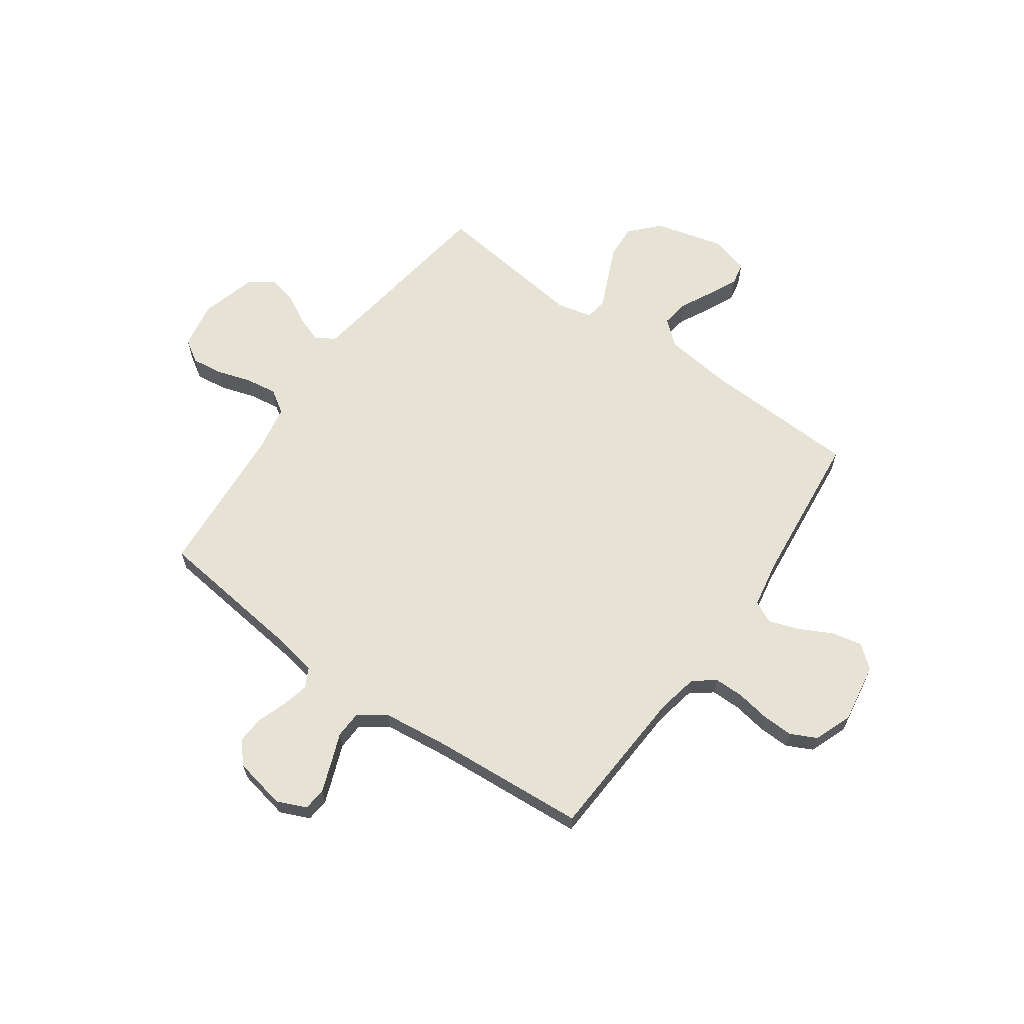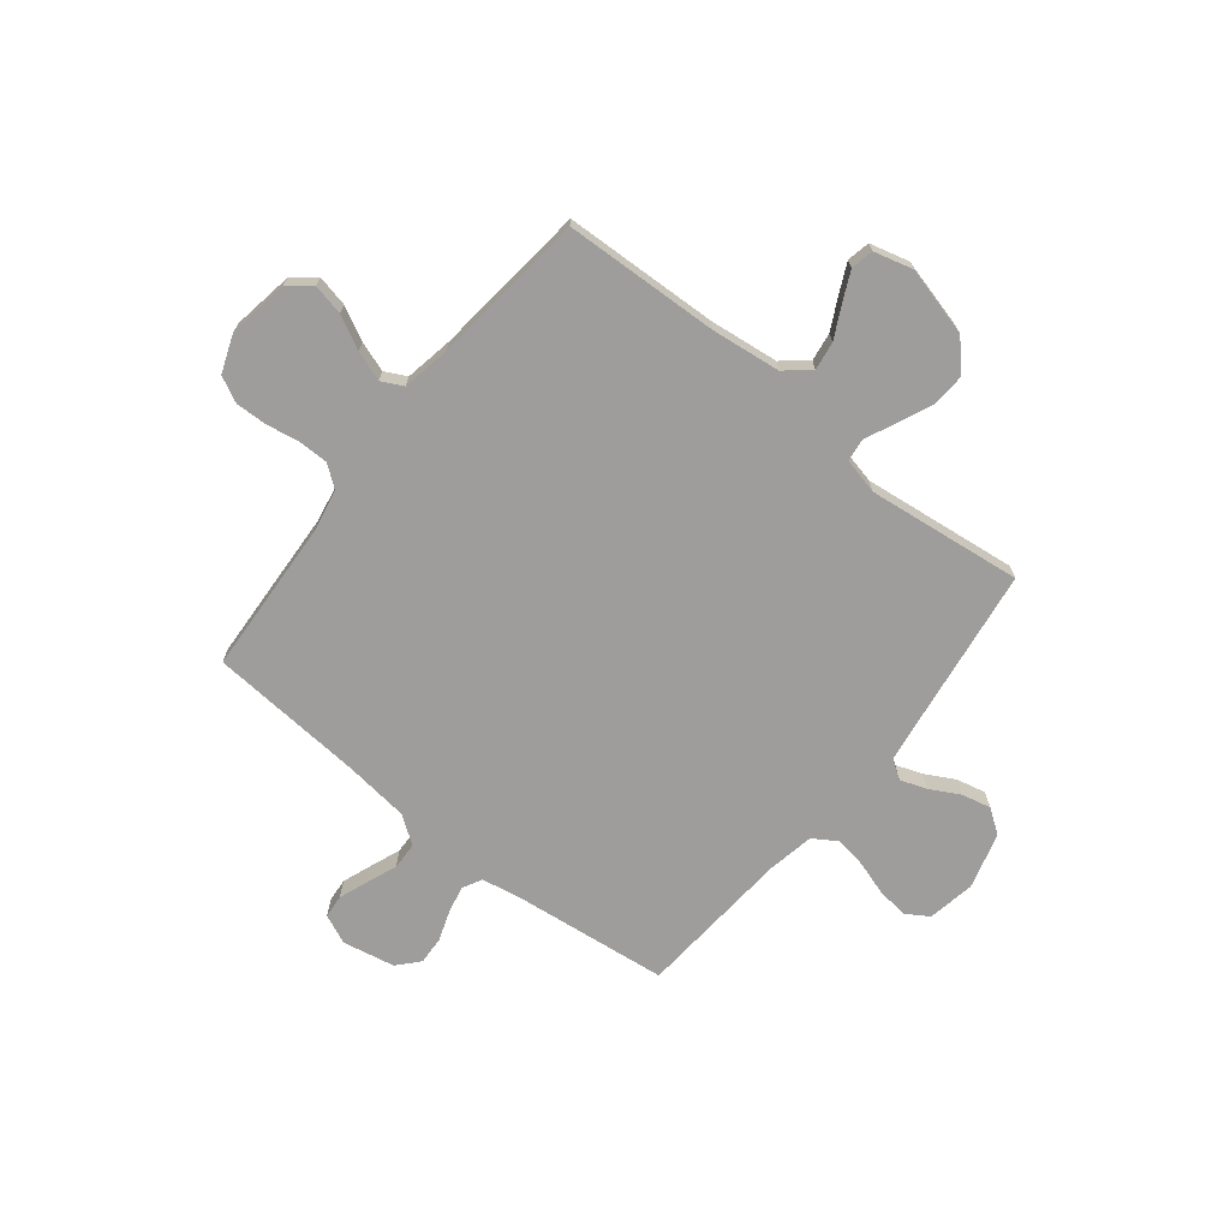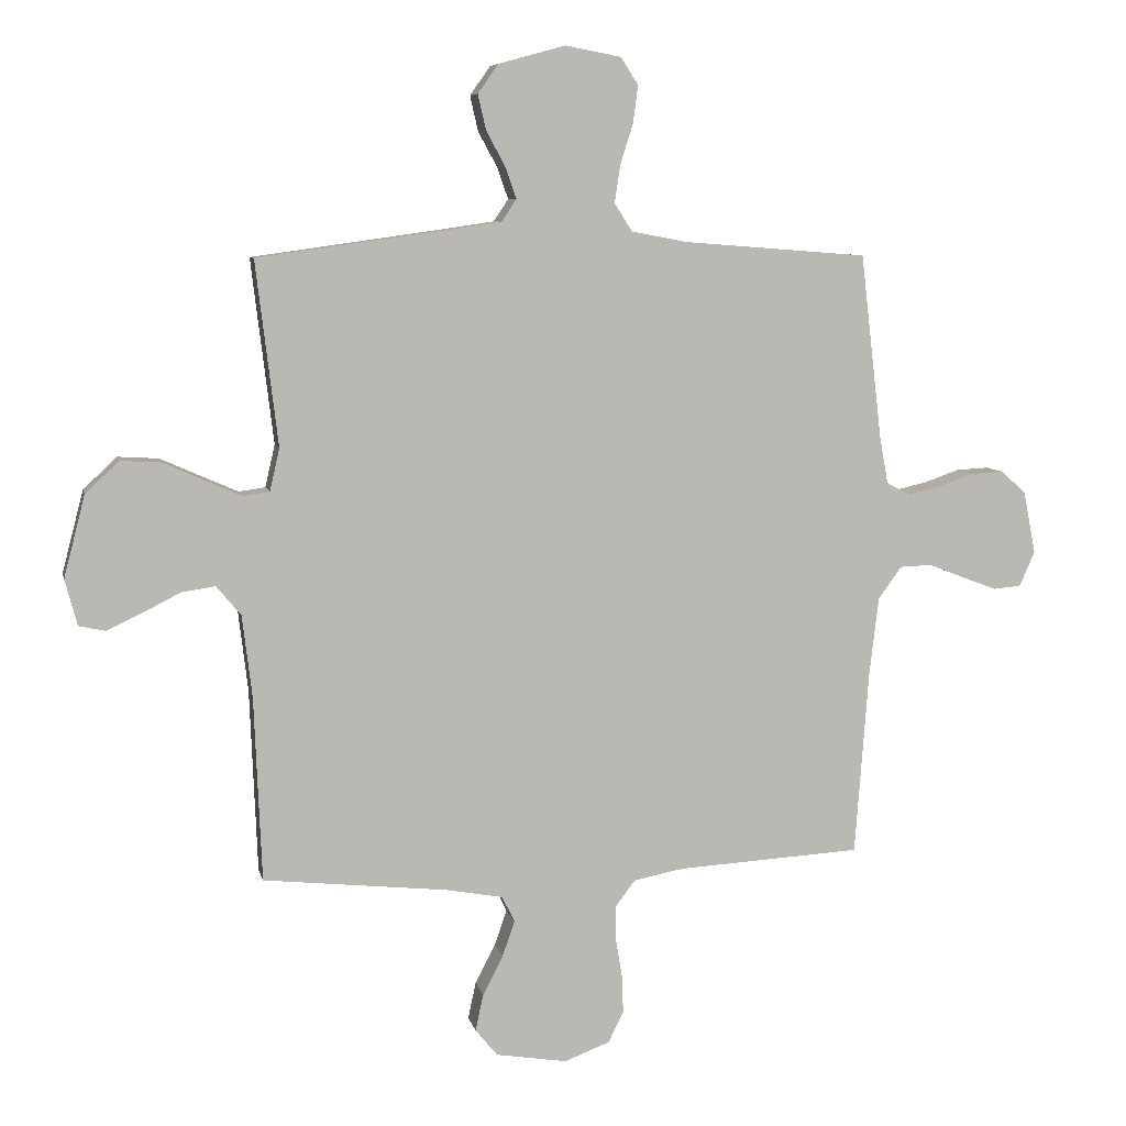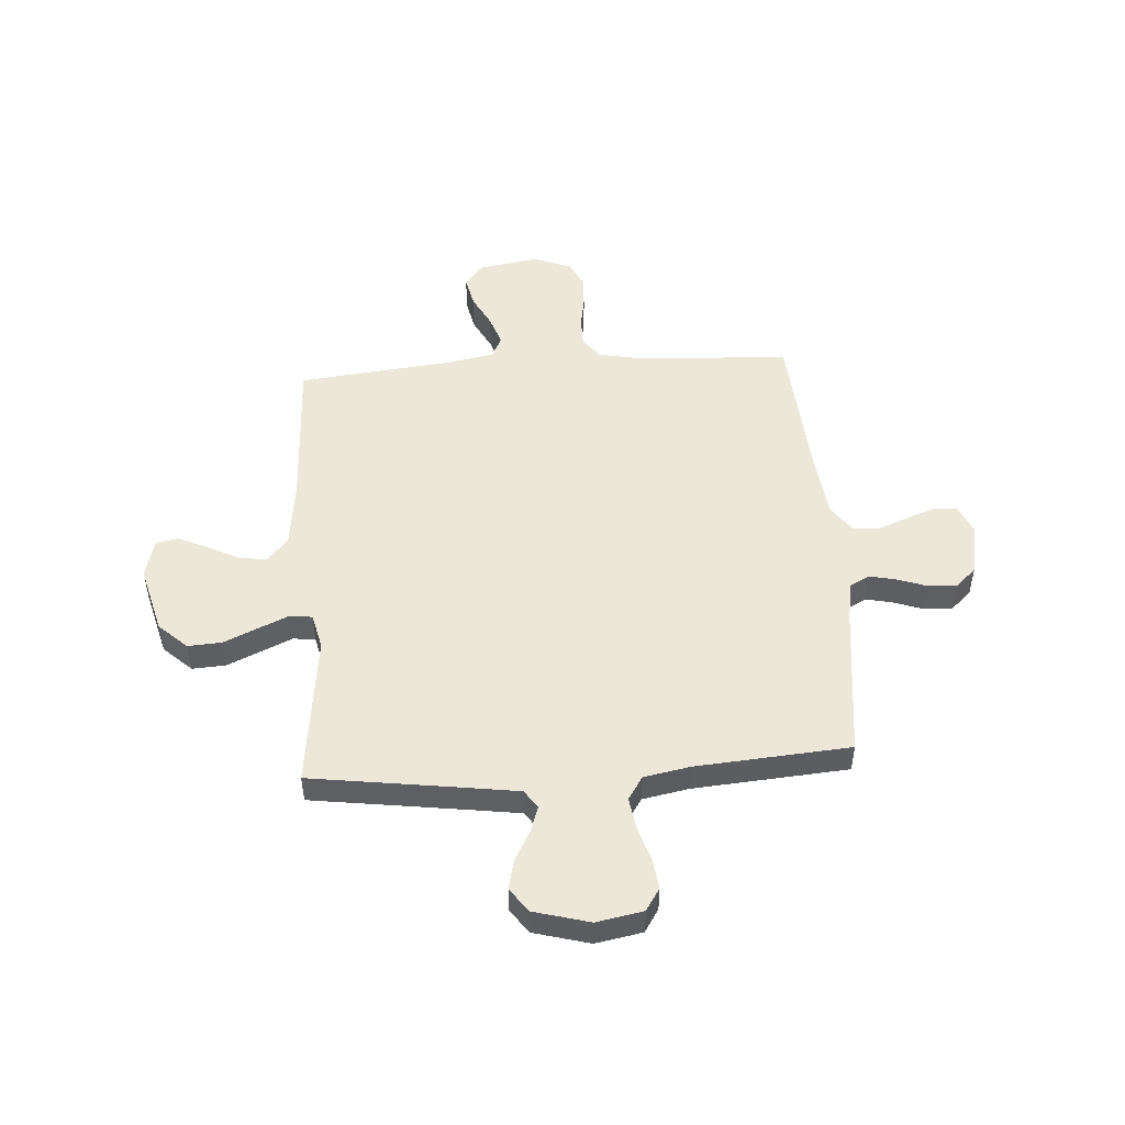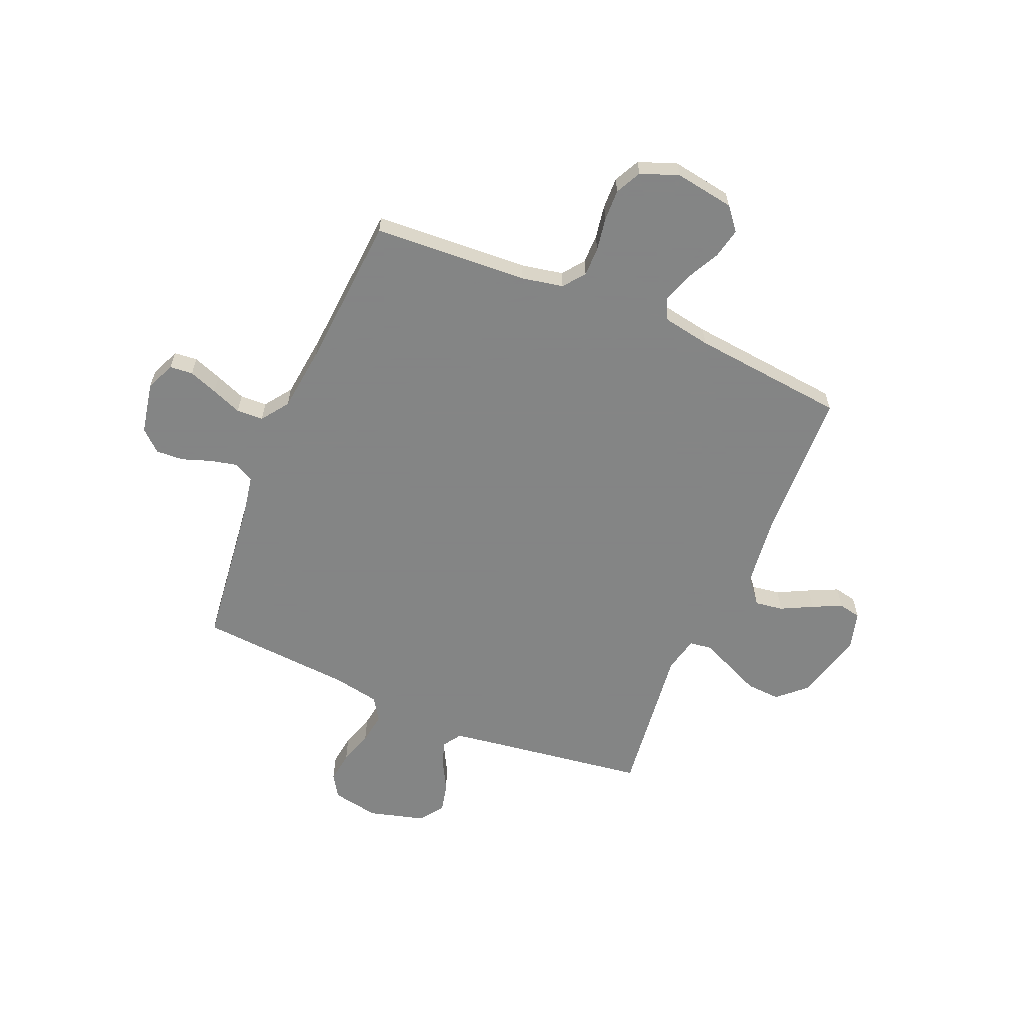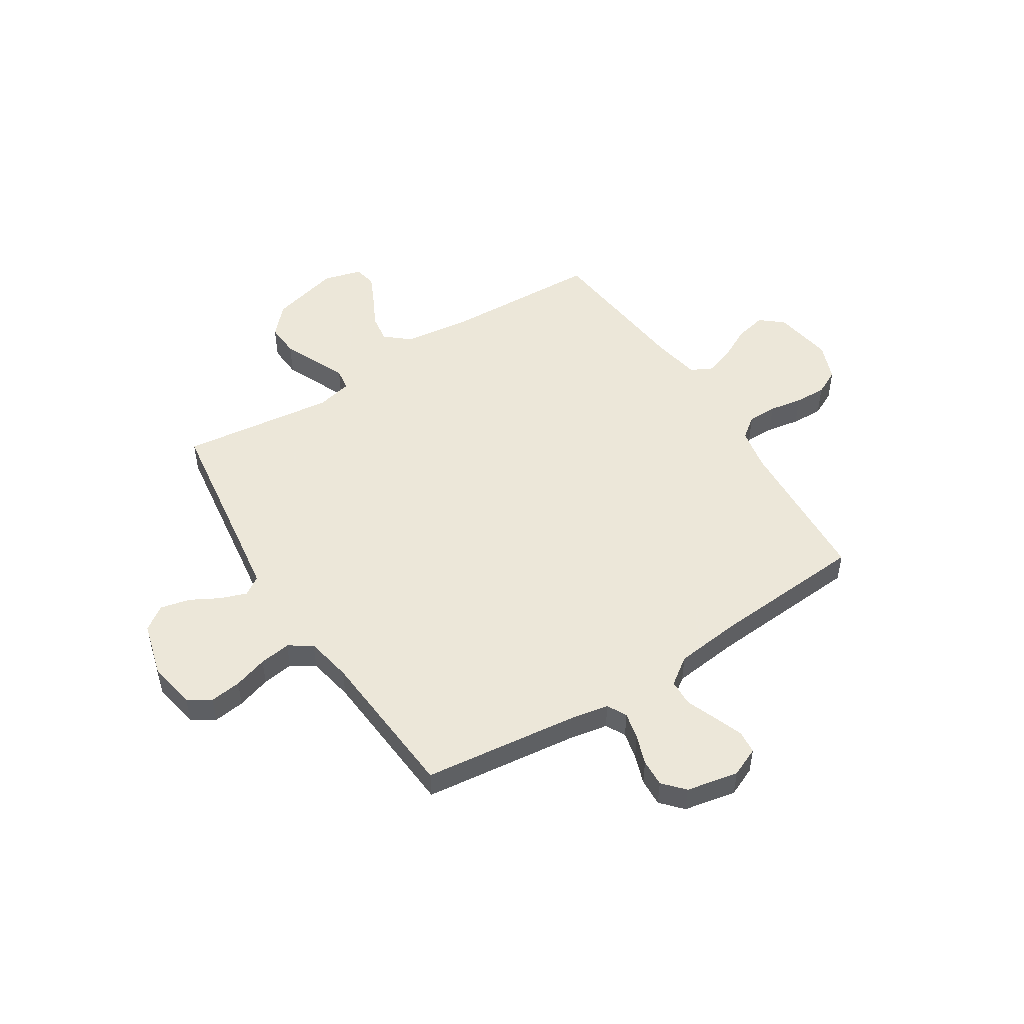
<metadata>
{"format":"obj","ext":"obj","renderer":"f3d","projection":"perspective","resolution":1024,"background":"white","views":[{"elev":64.0,"azim":125.4,"up":"+Y"},{"elev":-70.6,"azim":-128.6,"up":"+Y"},{"elev":7.5,"azim":-12.1,"up":"+Z"},{"elev":49.9,"azim":-3.9,"up":"+Y"},{"elev":-61.6,"azim":157.1,"up":"+Y"},{"elev":50.2,"azim":57.6,"up":"+Y"}]}
</metadata>
<code>
v -0.5 0.07 0.5
v -0.2 0.07 0.542
v -0.104 0.07 0.556
v -0.08 0.07 0.592
v -0.098 0.07 0.643
v -0.129 0.07 0.7
v -0.142 0.07 0.757
v -0.109 0.07 0.804
v 0 0.07 0.834
v 0.091 0.07 0.817
v 0.119 0.07 0.773
v 0.111 0.07 0.712
v 0.09 0.07 0.646
v 0.081 0.07 0.585
v 0.11 0.07 0.54
v 0.2 0.07 0.523
v 0.5 0.07 0.5
v 0.535 0.07 0.2
v 0.549 0.07 0.123
v 0.587 0.07 0.103
v 0.64 0.07 0.115
v 0.697 0.07 0.135
v 0.751 0.07 0.138
v 0.792 0.07 0.101
v 0.812 0.07 0
v 0.787 0.07 -0.057
v 0.742 0.07 -0.061
v 0.686 0.07 -0.04
v 0.627 0.07 -0.017
v 0.575 0.07 -0.019
v 0.537 0.07 -0.072
v 0.522 0.07 -0.2
v 0.5 0.07 -0.5
v 0.2 0.07 -0.517
v 0.118 0.07 -0.533
v 0.086 0.07 -0.575
v 0.086 0.07 -0.632
v 0.097 0.07 -0.697
v 0.099 0.07 -0.758
v 0.074 0.07 -0.808
v 0 0.07 -0.836
v -0.116 0.07 -0.817
v -0.152 0.07 -0.773
v -0.139 0.07 -0.713
v -0.106 0.07 -0.649
v -0.086 0.07 -0.591
v -0.107 0.07 -0.549
v -0.2 0.07 -0.532
v -0.5 0.07 -0.5
v -0.512 0.07 -0.2
v -0.528 0.07 -0.066
v -0.568 0.07 -0.018
v -0.623 0.07 -0.026
v -0.684 0.07 -0.057
v -0.741 0.07 -0.084
v -0.785 0.07 -0.075
v -0.805 0.07 0
v -0.77 0.07 0.134
v -0.715 0.07 0.185
v -0.649 0.07 0.181
v -0.582 0.07 0.151
v -0.523 0.07 0.125
v -0.48 0.07 0.131
v -0.464 0.07 0.2
v -0.5 0 0.5
v -0.2 0 0.542
v -0.104 0 0.556
v -0.08 0 0.592
v -0.098 0 0.643
v -0.129 0 0.7
v -0.142 0 0.757
v -0.109 0 0.804
v 0 0 0.834
v 0.091 0 0.817
v 0.119 0 0.773
v 0.111 0 0.712
v 0.09 0 0.646
v 0.081 0 0.585
v 0.11 0 0.54
v 0.2 0 0.523
v 0.5 0 0.5
v 0.535 0 0.2
v 0.549 0 0.123
v 0.587 0 0.103
v 0.64 0 0.115
v 0.697 0 0.135
v 0.751 0 0.138
v 0.792 0 0.101
v 0.812 0 0
v 0.787 0 -0.057
v 0.742 0 -0.061
v 0.686 0 -0.04
v 0.627 0 -0.017
v 0.575 0 -0.019
v 0.537 0 -0.072
v 0.522 0 -0.2
v 0.5 0 -0.5
v 0.2 0 -0.517
v 0.118 0 -0.533
v 0.086 0 -0.575
v 0.086 0 -0.632
v 0.097 0 -0.697
v 0.099 0 -0.758
v 0.074 0 -0.808
v 0 0 -0.836
v -0.116 0 -0.817
v -0.152 0 -0.773
v -0.139 0 -0.713
v -0.106 0 -0.649
v -0.086 0 -0.591
v -0.107 0 -0.549
v -0.2 0 -0.532
v -0.5 0 -0.5
v -0.512 0 -0.2
v -0.528 0 -0.066
v -0.568 0 -0.018
v -0.623 0 -0.026
v -0.684 0 -0.057
v -0.741 0 -0.084
v -0.785 0 -0.075
v -0.805 0 0
v -0.77 0 0.134
v -0.715 0 0.185
v -0.649 0 0.181
v -0.582 0 0.151
v -0.523 0 0.125
v -0.48 0 0.131
v -0.464 0 0.2
f 58 59 60 61
f 58 61 62
f 57 58 62
f 56 57 62 63
f 53 54 55 56
f 48 49 50
f 47 48 50 51
f 42 43 44 45
f 42 45 46
f 41 42 46
f 40 41 46
f 37 38 39 40
f 36 37 40 46
f 35 36 46 47
f 32 33 34
f 31 32 34 35
f 30 31 35 47
f 26 27 28 29
f 24 25 26 29
f 24 29 30
f 21 22 23 24
f 20 21 24 30
f 19 20 30 47
f 16 17 18
f 15 16 18 19
f 10 11 12 13
f 10 13 14
f 9 10 14
f 8 9 14
f 5 6 7 8
f 4 5 8 14
f 3 4 14 15
f 64 1 2
f 63 64 2 3
f 53 56 63
f 52 53 63
f 47 51 52 63
f 19 47 63
f 3 15 19 63
f 125 124 123 122
f 126 125 122
f 126 122 121
f 127 126 121 120
f 120 119 118 117
f 114 113 112
f 115 114 112 111
f 109 108 107 106
f 110 109 106
f 110 106 105
f 110 105 104
f 104 103 102 101
f 110 104 101 100
f 111 110 100 99
f 98 97 96
f 99 98 96 95
f 111 99 95 94
f 93 92 91 90
f 93 90 89 88
f 94 93 88
f 88 87 86 85
f 94 88 85 84
f 111 94 84 83
f 82 81 80
f 83 82 80 79
f 77 76 75 74
f 78 77 74
f 78 74 73
f 78 73 72
f 72 71 70 69
f 78 72 69 68
f 79 78 68 67
f 66 65 128
f 67 66 128 127
f 127 120 117
f 127 117 116
f 127 116 115 111
f 127 111 83
f 127 83 79 67
f 1 65 66 2
f 2 66 67 3
f 3 67 68 4
f 4 68 69 5
f 5 69 70 6
f 6 70 71 7
f 7 71 72 8
f 8 72 73 9
f 9 73 74 10
f 10 74 75 11
f 11 75 76 12
f 12 76 77 13
f 13 77 78 14
f 14 78 79 15
f 15 79 80 16
f 16 80 81 17
f 17 81 82 18
f 18 82 83 19
f 19 83 84 20
f 20 84 85 21
f 21 85 86 22
f 22 86 87 23
f 23 87 88 24
f 24 88 89 25
f 25 89 90 26
f 26 90 91 27
f 27 91 92 28
f 28 92 93 29
f 29 93 94 30
f 30 94 95 31
f 31 95 96 32
f 32 96 97 33
f 33 97 98 34
f 34 98 99 35
f 35 99 100 36
f 36 100 101 37
f 37 101 102 38
f 38 102 103 39
f 39 103 104 40
f 40 104 105 41
f 41 105 106 42
f 42 106 107 43
f 43 107 108 44
f 44 108 109 45
f 45 109 110 46
f 46 110 111 47
f 47 111 112 48
f 48 112 113 49
f 49 113 114 50
f 50 114 115 51
f 51 115 116 52
f 52 116 117 53
f 53 117 118 54
f 54 118 119 55
f 55 119 120 56
f 56 120 121 57
f 57 121 122 58
f 58 122 123 59
f 59 123 124 60
f 60 124 125 61
f 61 125 126 62
f 62 126 127 63
f 63 127 128 64
f 64 128 65 1

</code>
